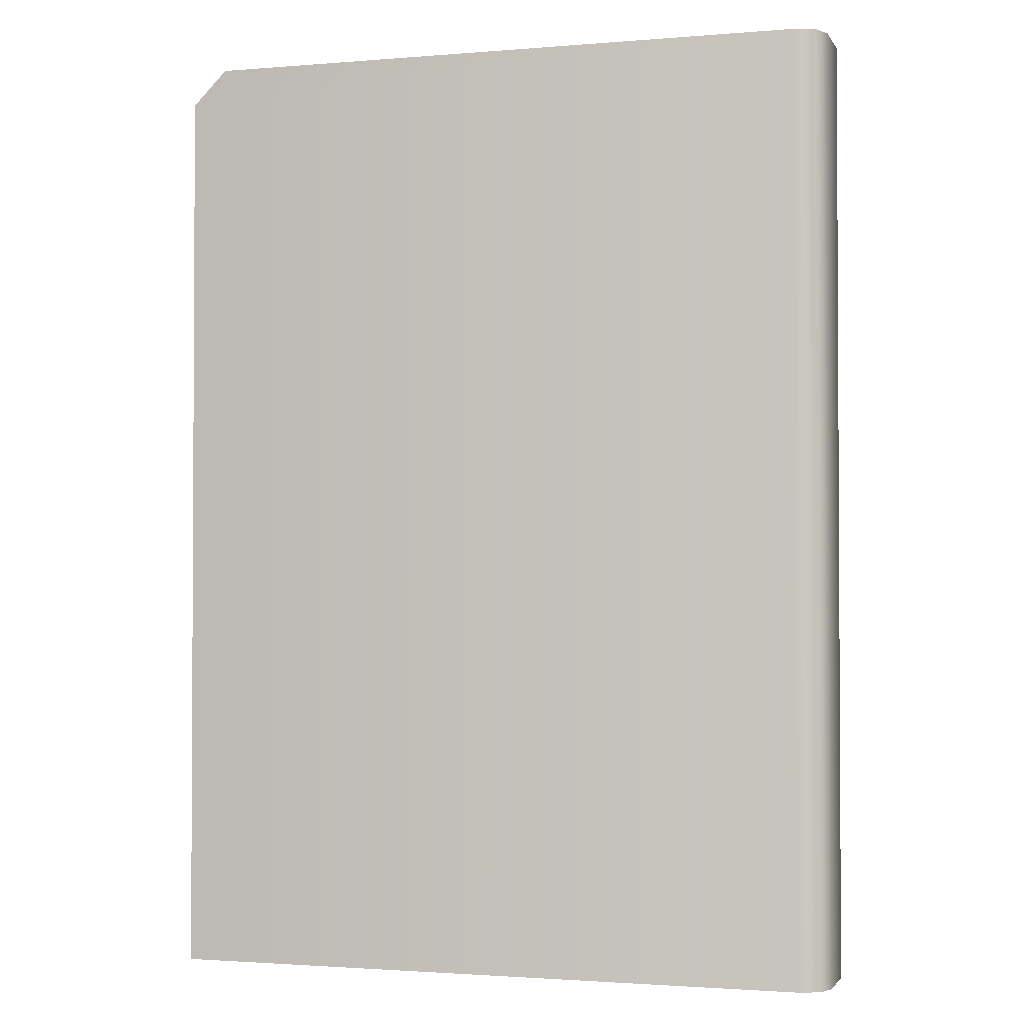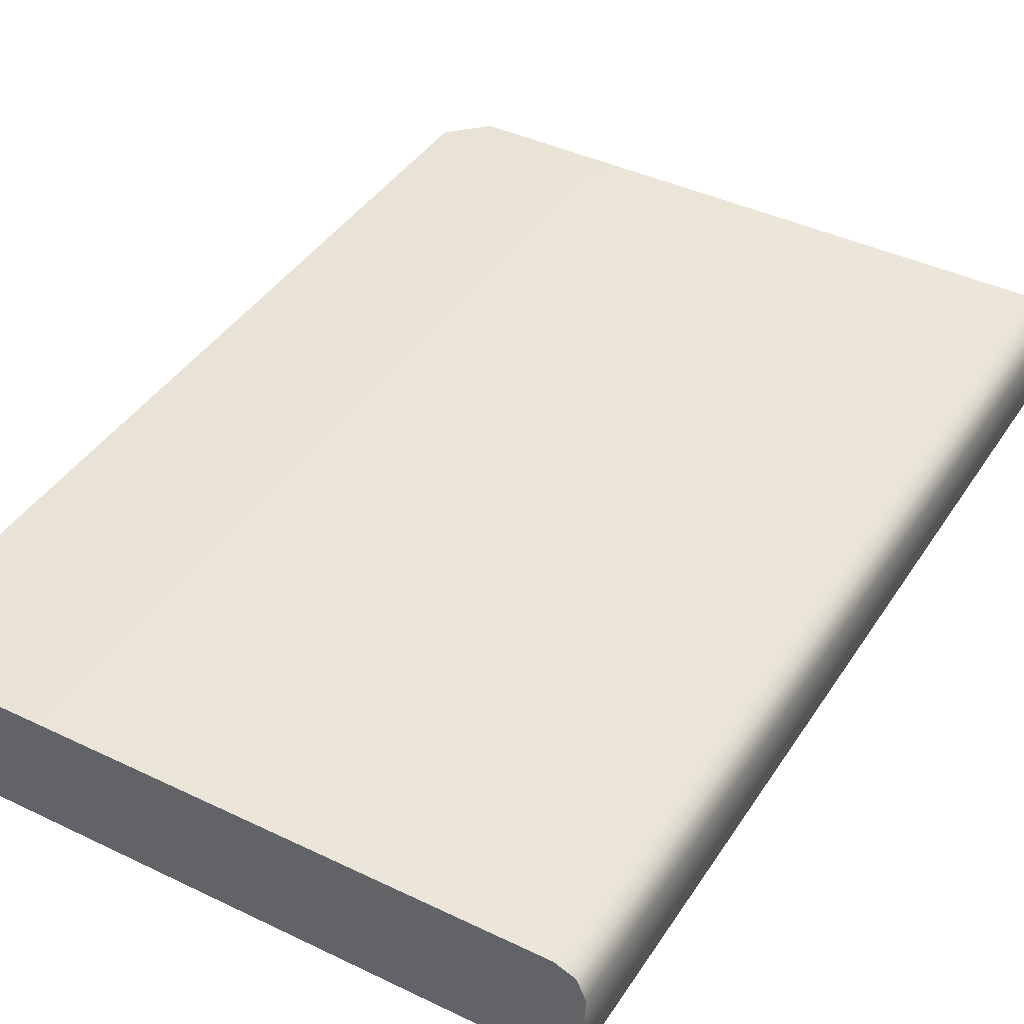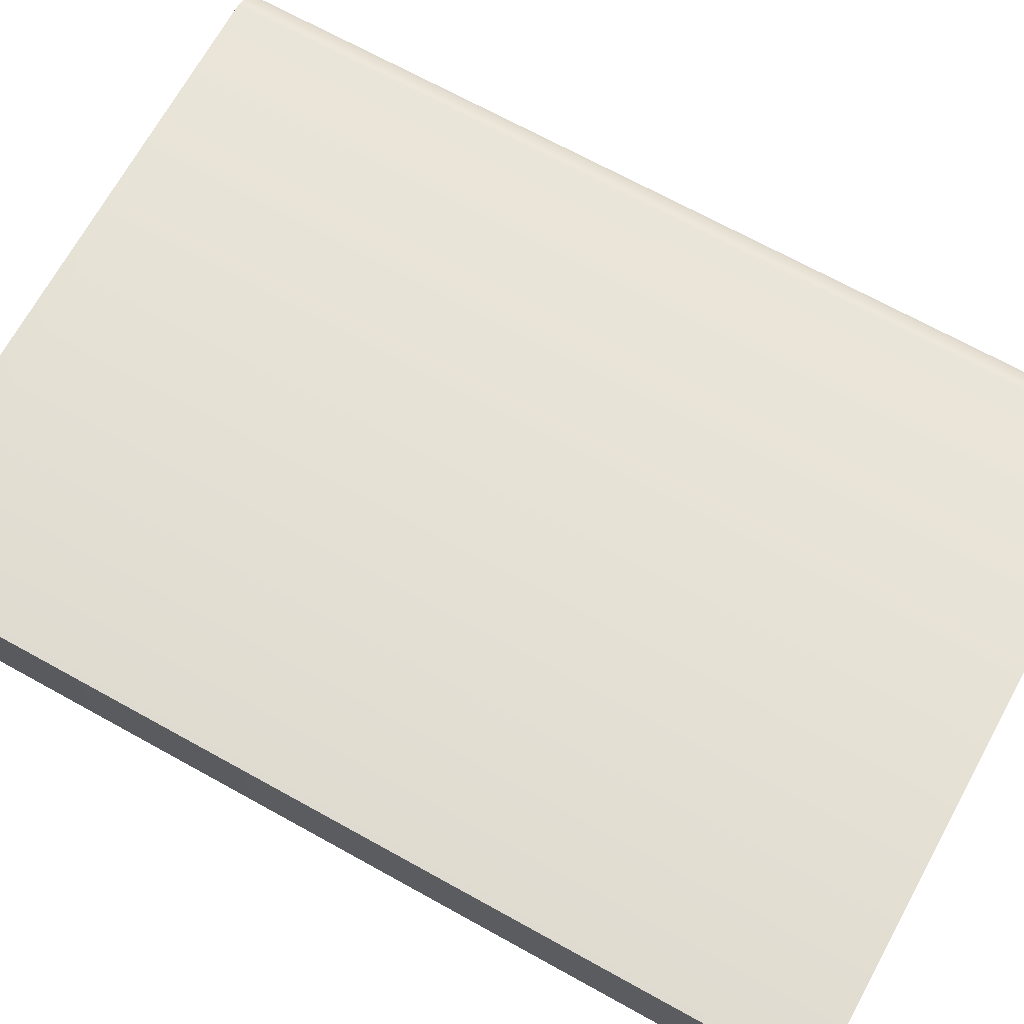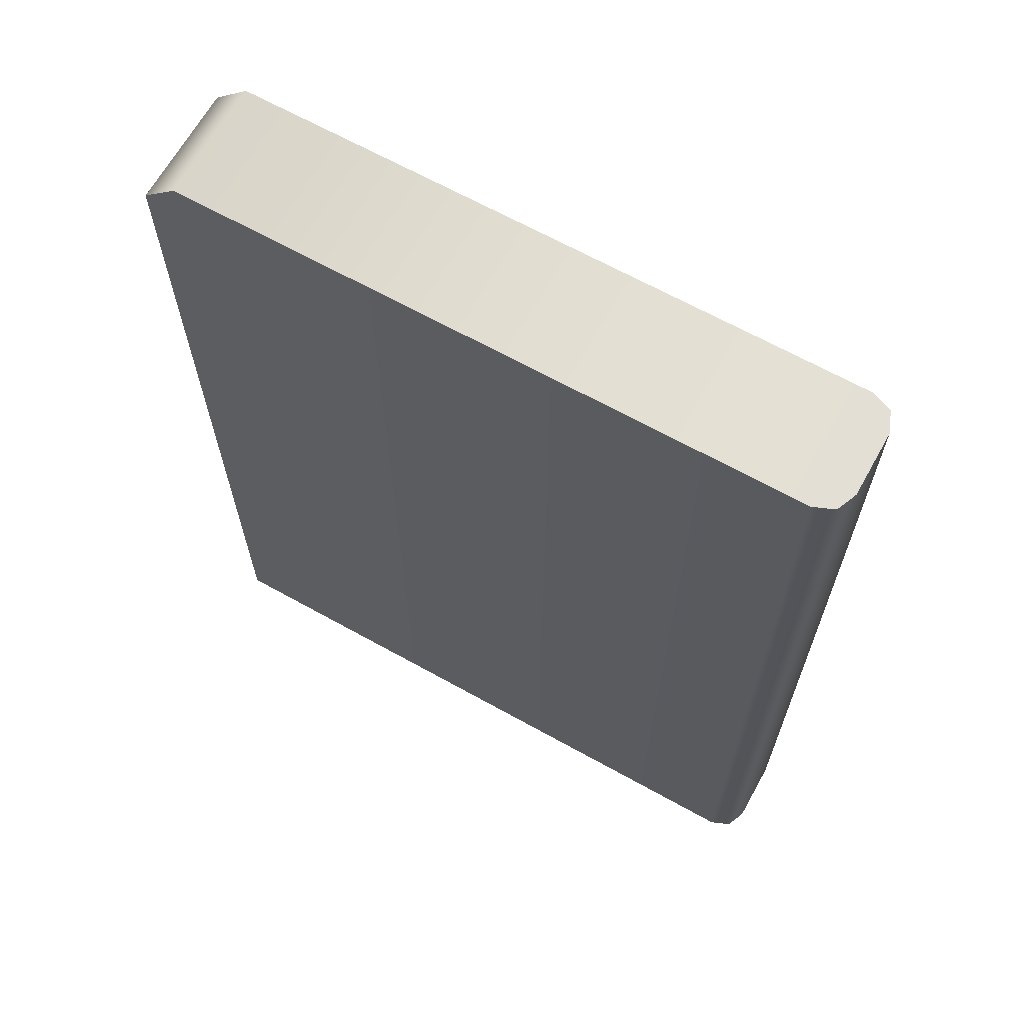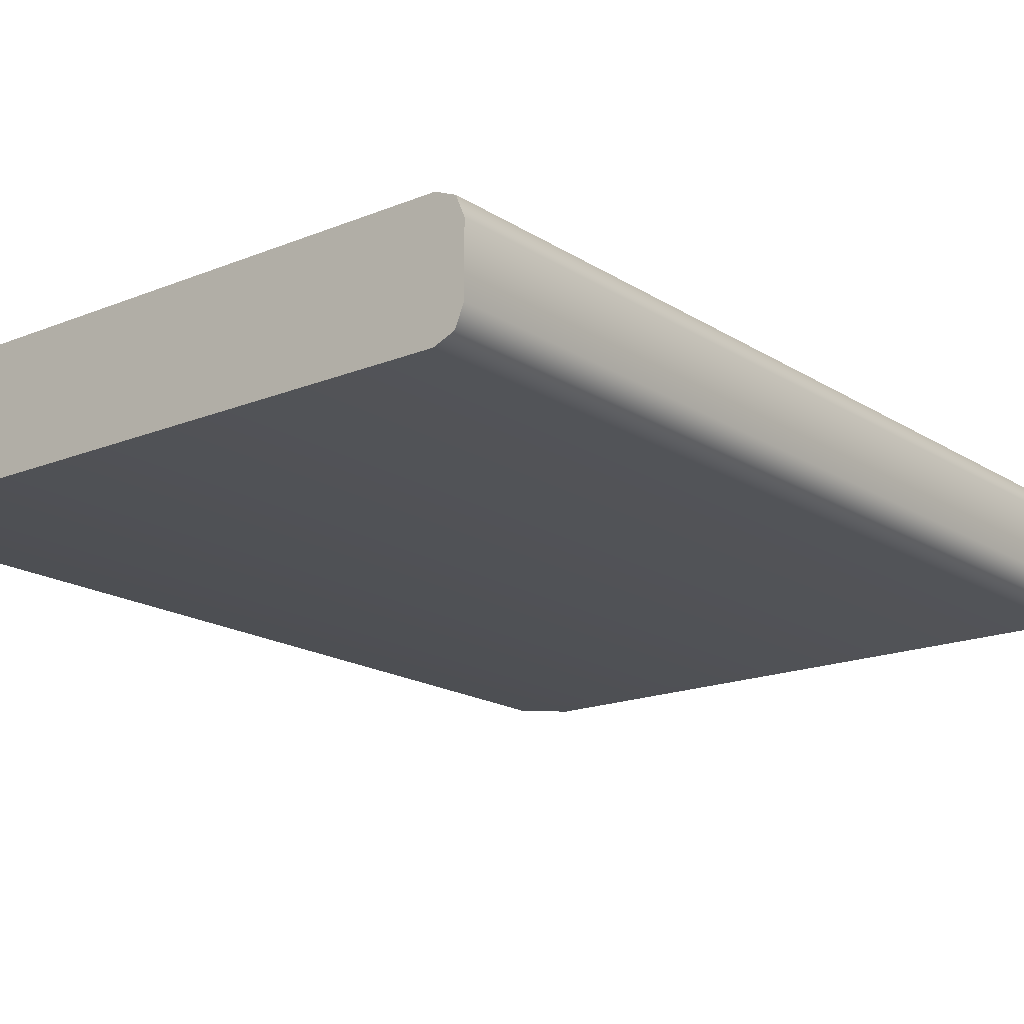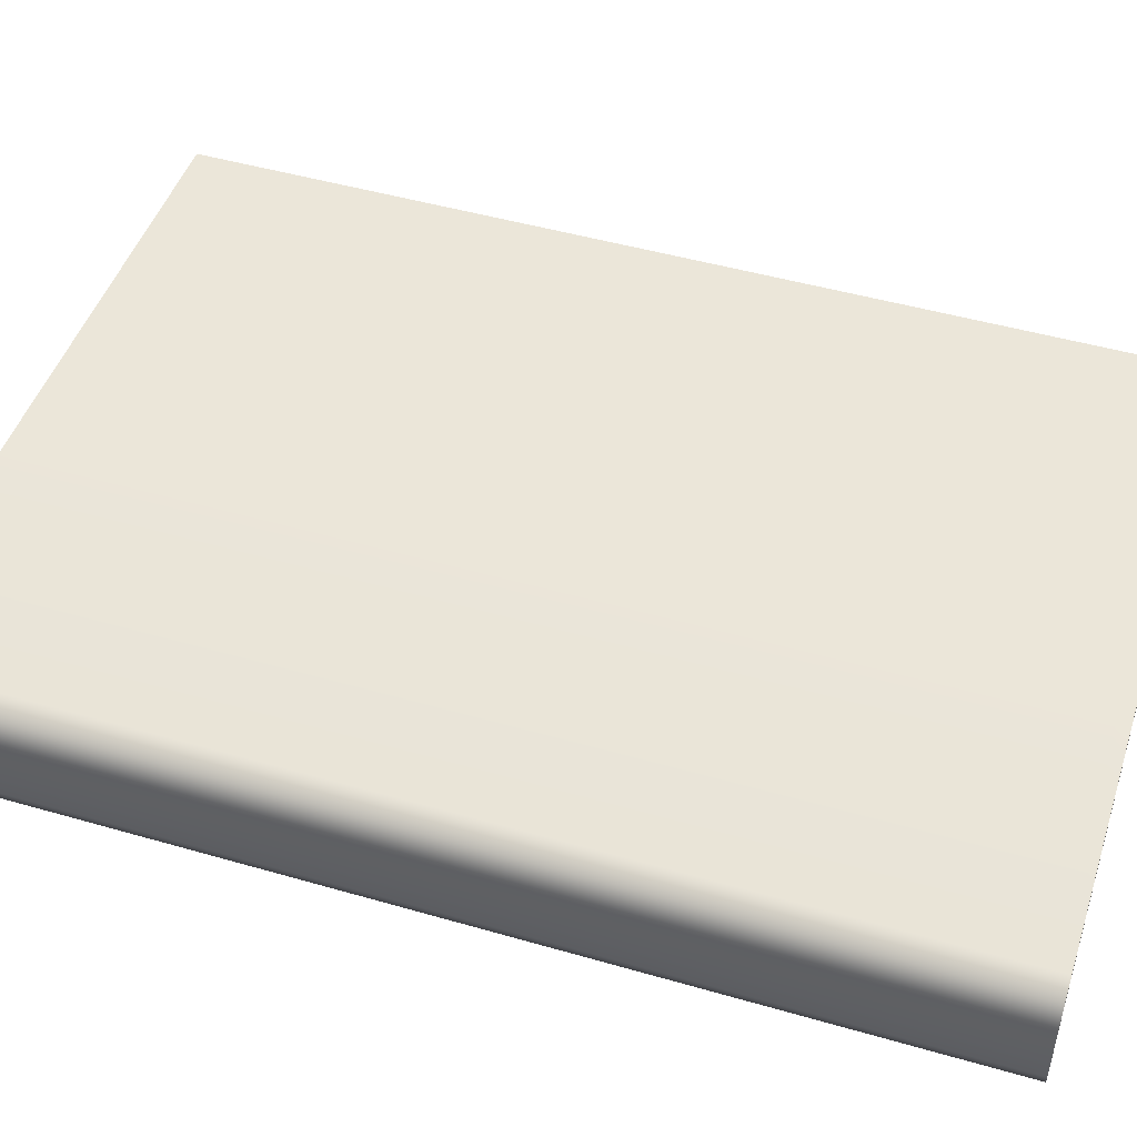
<metadata>
{"format":"obj","ext":"obj","renderer":"f3d","projection":"perspective","resolution":1024,"background":"white","views":[{"elev":-1.8,"azim":-163.2,"up":"+Z"},{"elev":41.3,"azim":-149.8,"up":"+Y"},{"elev":69.9,"azim":118.9,"up":"+Y"},{"elev":66.3,"azim":-150.8,"up":"+Z"},{"elev":-17.6,"azim":-141.2,"up":"+Y"},{"elev":47.4,"azim":-71.9,"up":"+Y"}]}
</metadata>
<code>
o book
v 0.9865 0.175 -1.397
v 0.9865 -0.175 -1.397
v -1.014 0.0934 -1.397
v -0.9319 0.175 -1.397
v -0.9896 0.1511 -1.397
v -0.9319 -0.175 -1.397
v -1.014 -0.0934 -1.397
v -0.9896 -0.1511 -1.397
v -0.9319 0.175 1.403
v -1.014 0.0934 1.403
v -0.9896 0.1511 1.403
v -1.014 -0.0934 1.403
v -0.9319 -0.175 1.403
v -0.9896 -0.1511 1.403
v 0.8824 0.175 1.403
v 0.9865 0.175 1.299
v 0.9865 -0.175 1.299
v 0.8824 -0.175 1.403
f 12 14 13
f 17 18 13
f 9 15 16
f 10 7 12
f 13 8 6
f 14 7 8
f 4 11 9
f 5 10 11
f 4 1 2
f 18 16 15
f 1 17 2
f 13 18 15
f 15 9 13
f 9 11 10
f 13 9 12
f 10 12 9
f 13 6 17
f 6 2 17
f 16 1 4
f 4 9 16
f 10 3 7
f 13 14 8
f 14 12 7
f 4 5 11
f 5 3 10
f 2 6 4
f 6 8 7
f 4 6 3
f 7 3 6
f 3 5 4
f 18 17 16
f 1 16 17

</code>
